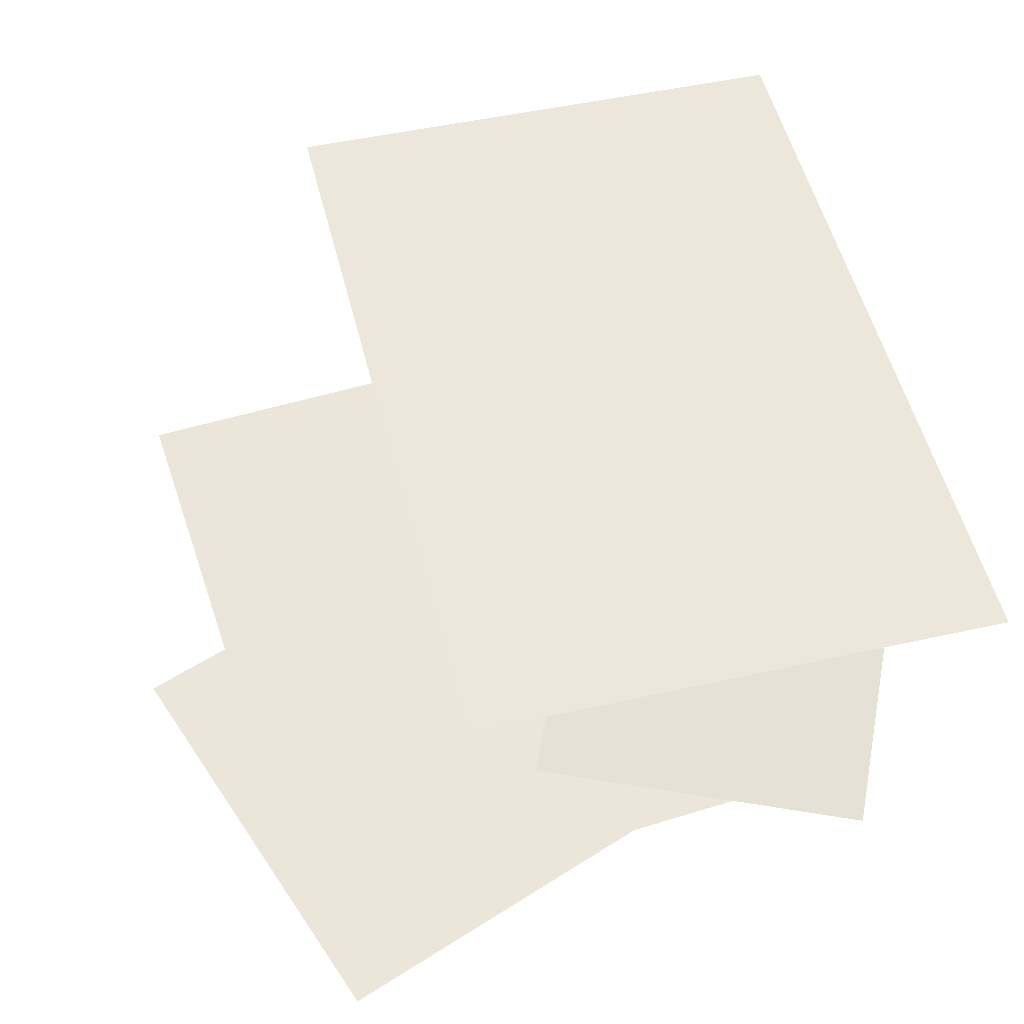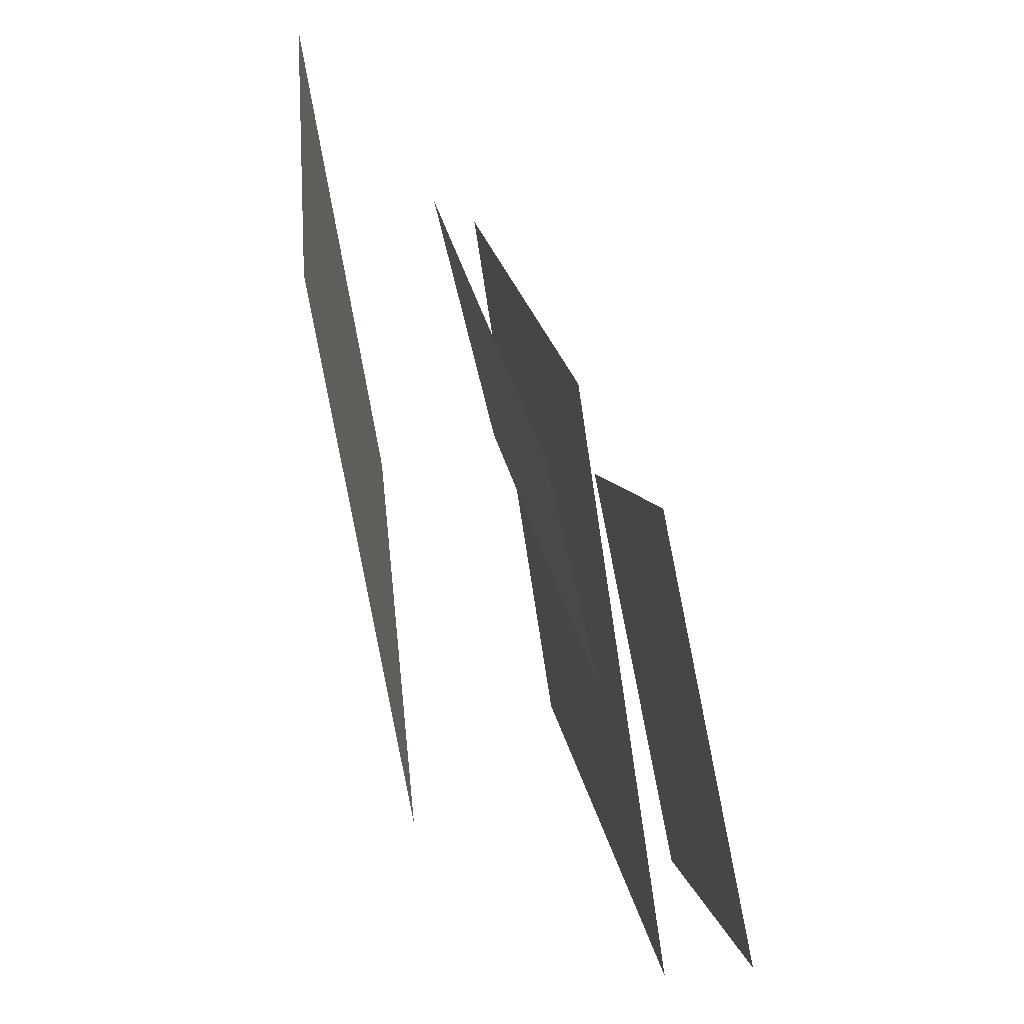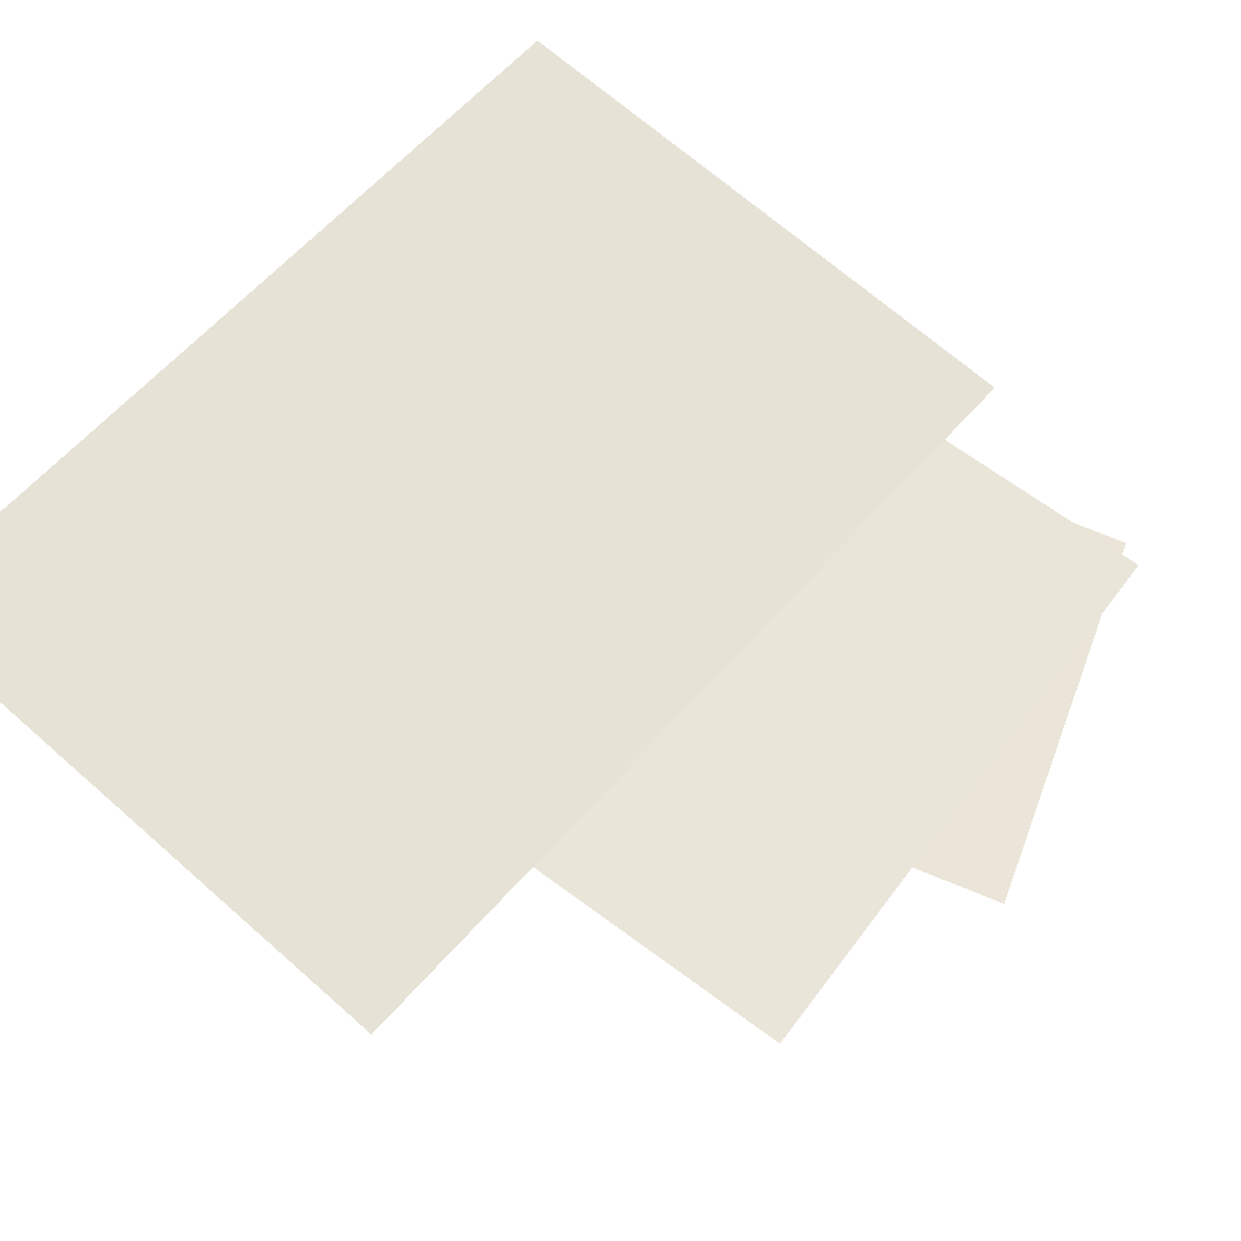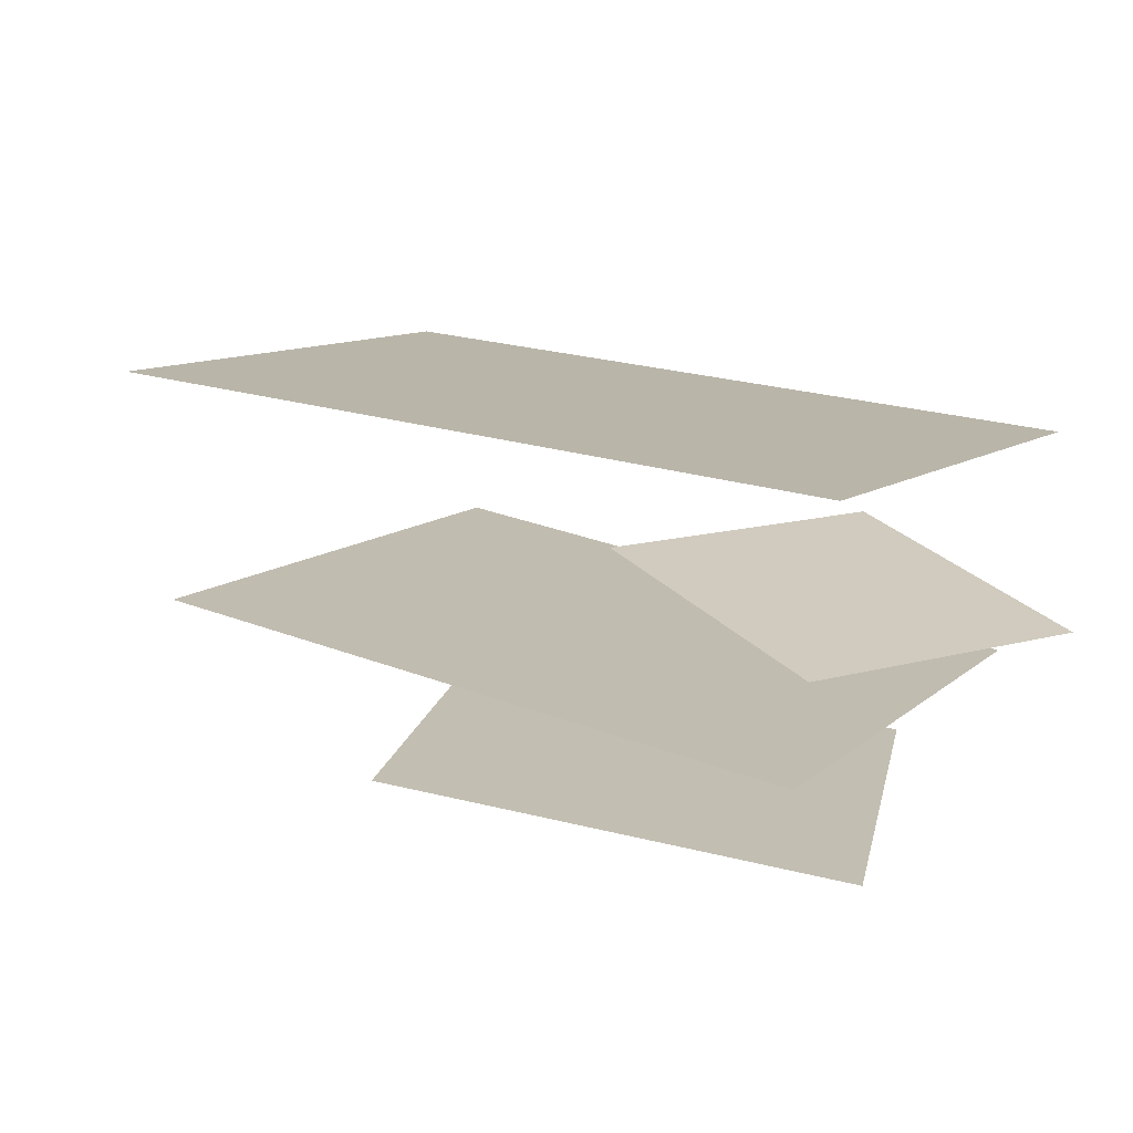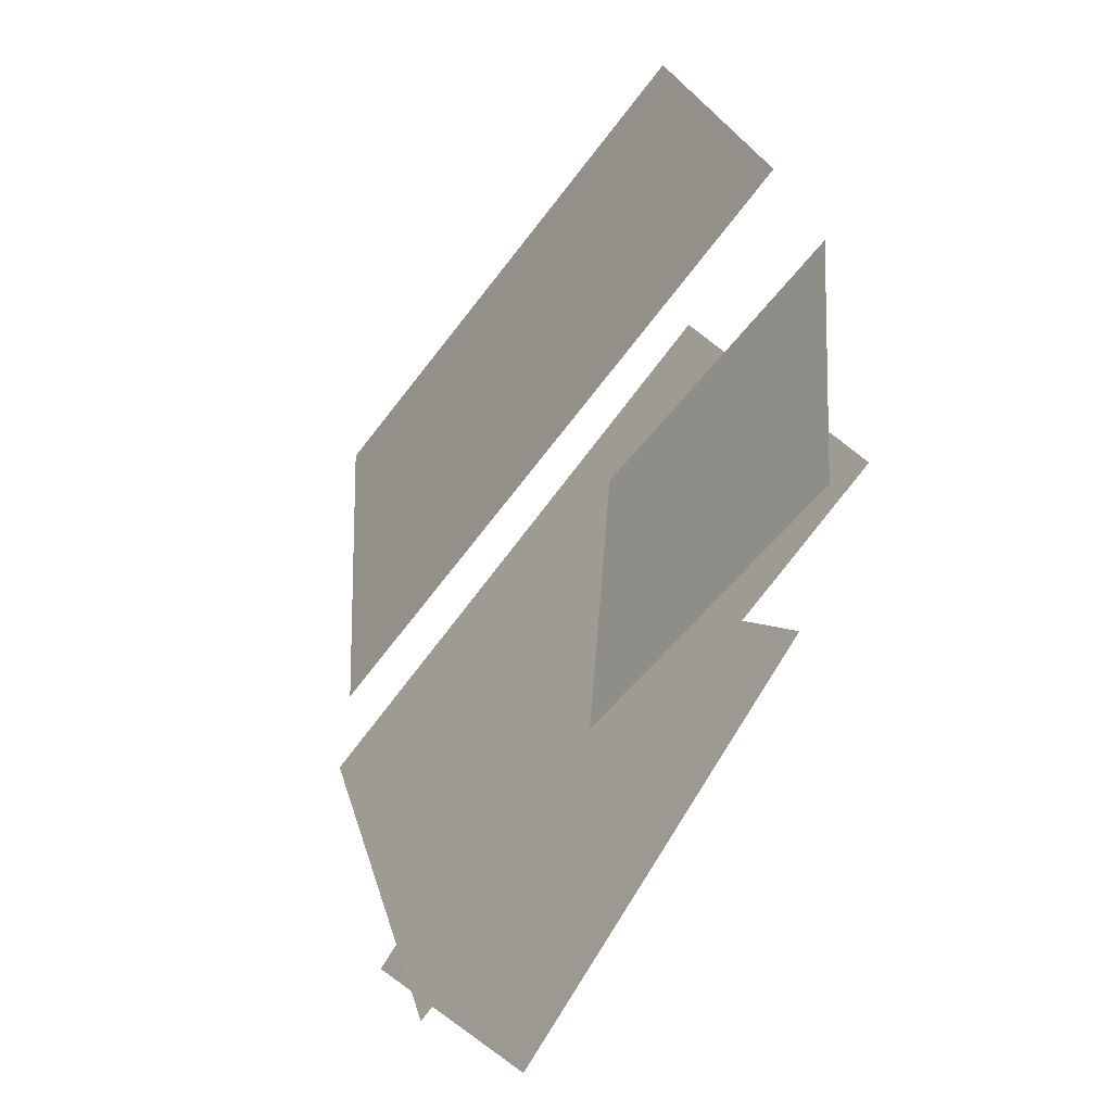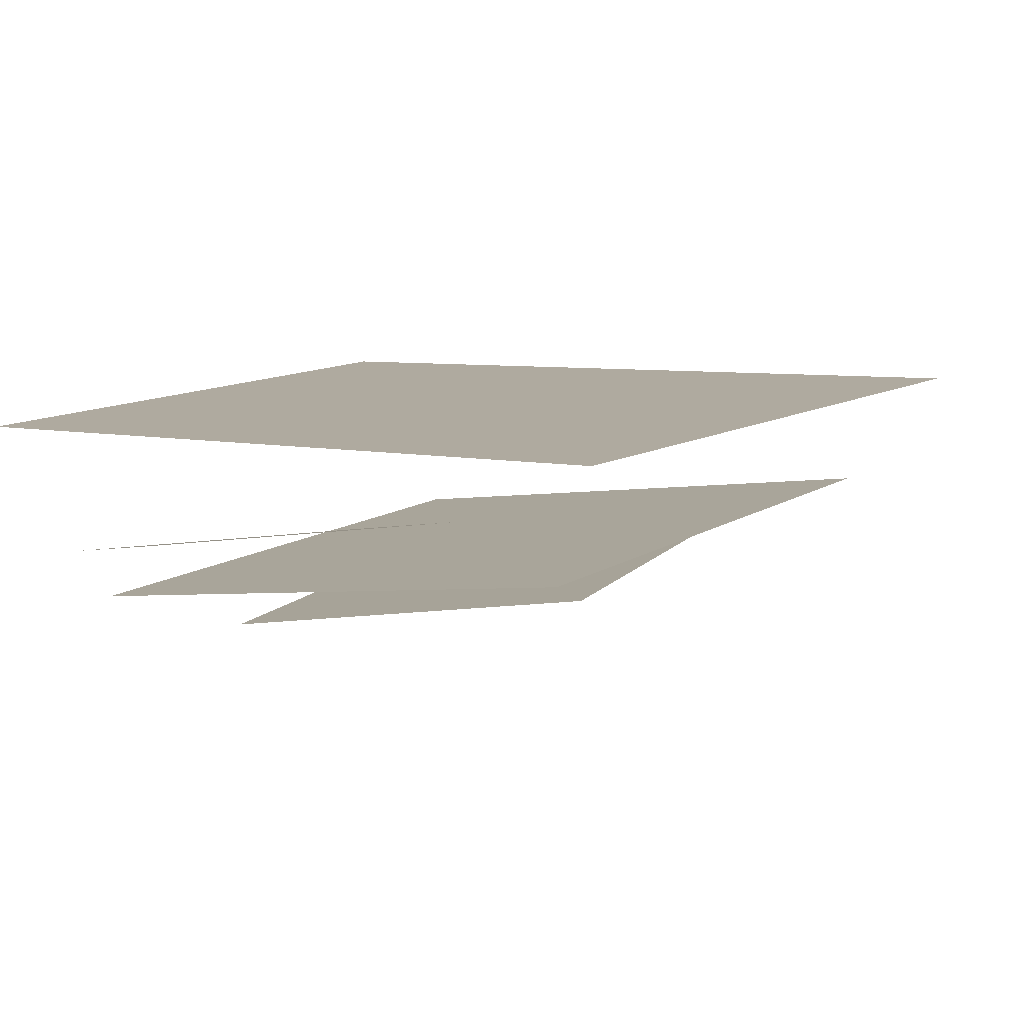
<metadata>
{"format":"obj","ext":"obj","renderer":"f3d","projection":"perspective","resolution":1024,"background":"white","views":[{"elev":48.8,"azim":-14.1,"up":"+Z"},{"elev":-63.5,"azim":98.5,"up":"+Y"},{"elev":68.5,"azim":-138.6,"up":"+Z"},{"elev":10.4,"azim":-59.2,"up":"+Z"},{"elev":-76.6,"azim":51.7,"up":"+Y"},{"elev":13.3,"azim":130.8,"up":"+Z"}]}
</metadata>
<code>
g febg_tropical_003_coral_15
v -2.175 3.423 0.5609
v 1.515 3.825 0.5747
v -2.182 3.5 0.5745
v -1.853 -0.2678 -0.09248
v 1.522 3.748 0.5611
v 1.845 0.05571 -0.09247
v -0.2241 0.4194 0.06573
v 2.543 1.326 0.6105
v 0.6299 2.238 0.564
v 1.69 -0.492 0.1124
v 0.8995 0.3433 -0.4499
v -2.543 1.875 -0.1799
v -1.641 -0.5673 -0.6105
v -0.003271 2.786 -0.01917
v -0.755 0.003962 1.232
v 2.688 5.026 1.671
v -0.7547 5.025 1.671
v 2.687 0.003969 1.232
g febg_tropical_003_coral_15_0
f 3 2 1
f 1 2 4
f 2 5 4
f 5 6 4
f 9 8 7
f 10 7 8
f 13 12 11
f 14 11 12
f 17 16 15
f 18 15 16

</code>
